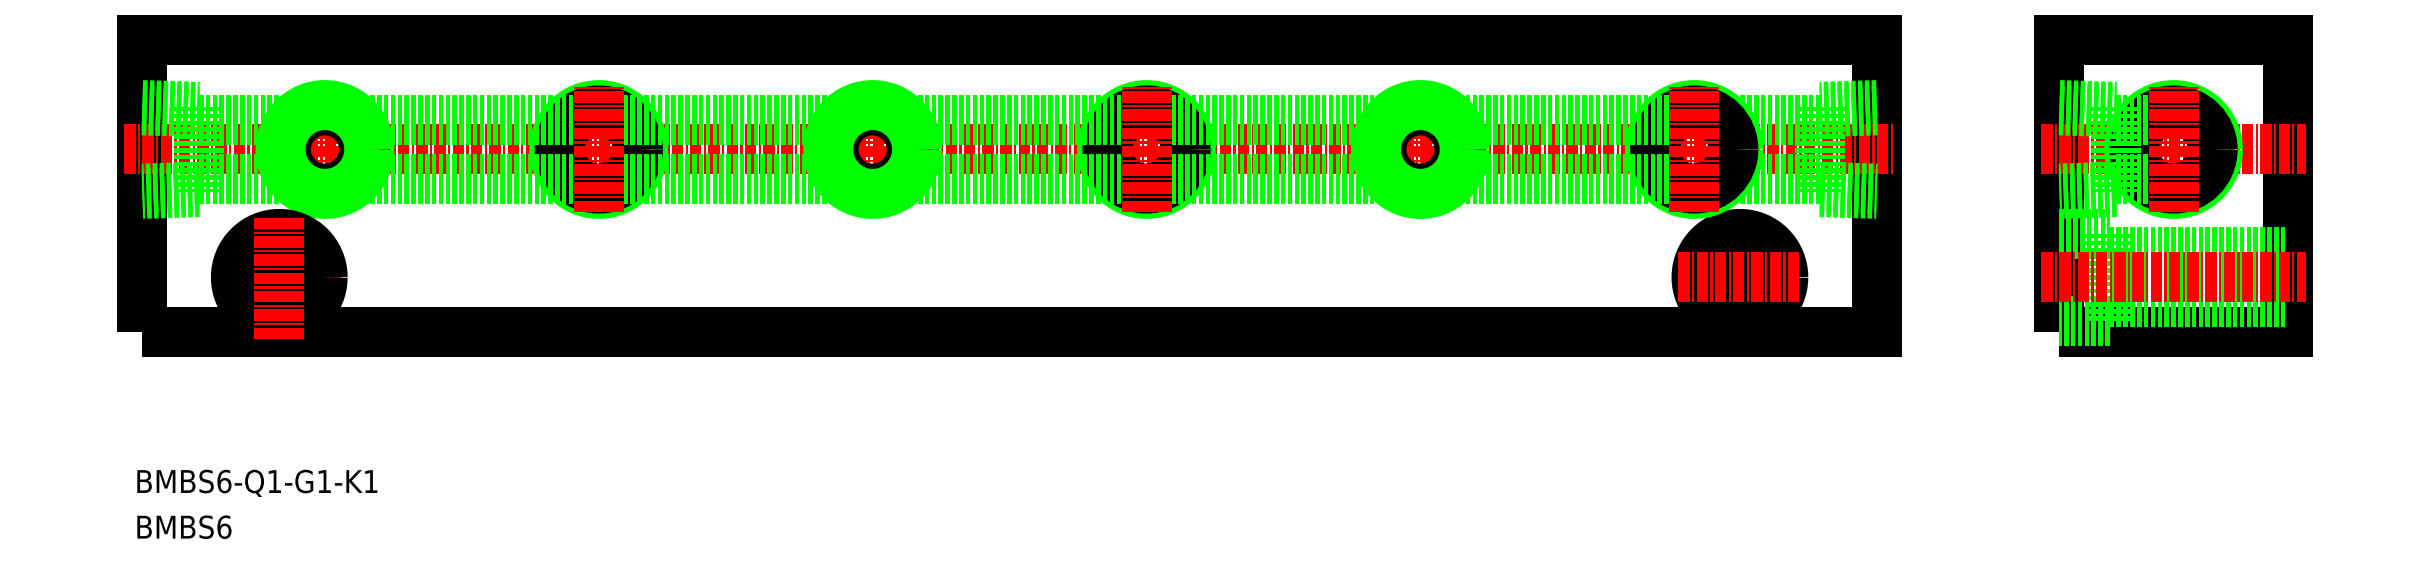
<metadata>
{"format":"dxf","ext":"dxf","renderer":"ezdxf+matplotlib","layout":"modelspace","background":"white","min_lineweight":24,"dpi":150}
</metadata>
<code>
0
SECTION
2
ENTITIES
0
TEXT
8
0
10
31.15
20
71.38
30
0
40
2.5
1
BMBS6-Q1-G1-K1
11
31.15
21
72.63
31
0
73
     2
0
TEXT
8
0
10
31.15
20
66.38
30
0
40
2.5
1
BMBS6
11
31.15
21
67.63
31
0
73
     2
0
POLYLINE
8
0
66
     1
10
0
20
0
30
0
70
     1
0
VERTEX
8
0
10
242
20
89
30
0
0
VERTEX
8
0
10
267
20
89
30
0
0
VERTEX
8
0
10
267
20
121
30
0
0
VERTEX
8
0
10
242
20
121
30
0
0
SEQEND
8
0
0
LINE
8
CENTER
10
240
20
109
30
0
11
269
21
109
31
0
0
CIRCLE
8
0
10
254.5
20
109
30
0
40
4.864
0
CIRCLE
8
0
10
254.5
20
109
30
0
40
4.283
0
LINE
8
0
10
248.2
20
104.9
30
0
11
242
21
104.7
31
0
0
LINE
8
0
10
248.2
20
104.3
30
0
11
242
21
104.1
31
0
0
LINE
8
0
10
242
20
113.9
30
0
11
248.2
21
113.7
31
0
0
LINE
8
0
10
242
20
113.3
30
0
11
248.2
21
113.1
31
0
0
LINE
8
0
10
248.2
20
113.7
30
0
11
248.2
21
104.3
31
0
0
LINE
8
0
10
248.2
20
105.8
30
0
11
251.7
21
105.8
31
0
0
LINE
8
0
10
248.2
20
112.2
30
0
11
251.7
21
112.2
31
0
0
POLYLINE
8
0
66
     1
10
0
20
0
30
0
70
     1
0
VERTEX
8
0
10
32
20
89
30
0
0
VERTEX
8
0
10
222
20
89
30
0
0
VERTEX
8
0
10
222
20
121
30
0
0
VERTEX
8
0
10
32
20
121
30
0
0
SEQEND
8
0
0
LINE
8
CENTER
10
30
20
109
30
0
11
224
21
109
31
0
0
LINE
8
CENTER
10
52
20
102.1
30
0
11
52
21
115.9
31
0
0
CIRCLE
8
0
10
52
20
109
30
0
40
4.283
0
CIRCLE
8
0
10
52
20
109
30
0
40
4.864
0
LINE
8
CENTER
10
207
20
88.25
30
0
11
207
21
101.8
31
0
0
CIRCLE
8
0
10
207
20
95
30
0
40
2.75
0
CIRCLE
8
0
10
207
20
95
30
0
40
4.75
0
LINE
8
CENTER
10
200.2
20
95
30
0
11
213.8
21
95
31
0
0
LINE
8
CENTER
10
53.75
20
95
30
0
11
40.25
21
95
31
0
0
CIRCLE
8
0
10
47
20
95
30
0
40
4.75
0
CIRCLE
8
0
10
47
20
95
30
0
40
2.75
0
LINE
8
CENTER
10
47
20
88.25
30
0
11
47
21
101.8
31
0
0
LINE
8
0
10
247.5
20
90.25
30
0
11
242
21
90.25
31
0
0
LINE
8
0
10
247.5
20
92.25
30
0
11
267
21
92.25
31
0
0
LINE
8
0
10
247.5
20
97.75
30
0
11
267
21
97.75
31
0
0
LINE
8
0
10
247.5
20
99.75
30
0
11
247.5
21
90.25
31
0
0
LINE
8
0
10
242
20
99.75
30
0
11
247.5
21
99.75
31
0
0
LINE
8
CENTER
10
254.5
20
102.1
30
0
11
254.5
21
115.9
31
0
0
LINE
8
0
10
38.2
20
112.2
30
0
11
49.21
21
112.2
31
0
0
LINE
8
0
10
38.2
20
105.8
30
0
11
49.21
21
105.8
31
0
0
LINE
8
0
10
38.2
20
113.7
30
0
11
38.2
21
104.3
31
0
0
LINE
8
0
10
32
20
113.3
30
0
11
38.2
21
113.1
31
0
0
LINE
8
0
10
32
20
113.9
30
0
11
38.2
21
113.7
31
0
0
LINE
8
0
10
38.2
20
104.3
30
0
11
32
21
104.1
31
0
0
LINE
8
0
10
38.2
20
104.9
30
0
11
32
21
104.7
31
0
0
LINE
8
0
10
215.8
20
104.9
30
0
11
222
21
104.7
31
0
0
LINE
8
0
10
215.8
20
104.3
30
0
11
222
21
104.1
31
0
0
LINE
8
0
10
222
20
113.9
30
0
11
215.8
21
113.7
31
0
0
LINE
8
0
10
222
20
113.3
30
0
11
215.8
21
113.1
31
0
0
LINE
8
0
10
215.8
20
113.7
30
0
11
215.8
21
104.3
31
0
0
LINE
8
0
10
215.8
20
105.8
30
0
11
204.8
21
105.8
31
0
0
LINE
8
0
10
215.8
20
112.2
30
0
11
204.8
21
112.2
31
0
0
CIRCLE
8
0
10
202
20
109
30
0
40
4.864
0
CIRCLE
8
0
10
202
20
109
30
0
40
4.283
0
LINE
8
CENTER
10
202
20
102.1
30
0
11
202
21
115.9
31
0
0
CIRCLE
8
0
10
82
20
109
30
0
40
4.864
0
CIRCLE
8
0
10
82
20
109
30
0
40
4.283
0
LINE
8
CENTER
10
82
20
102.1
30
0
11
82
21
115.9
31
0
0
LINE
8
0
10
79.21
20
112.2
30
0
11
54.79
21
112.2
31
0
0
LINE
8
0
10
79.21
20
105.8
30
0
11
54.79
21
105.8
31
0
0
LINE
8
CENTER
10
112
20
102.1
30
0
11
112
21
115.9
31
0
0
CIRCLE
8
0
10
112
20
109
30
0
40
4.283
0
CIRCLE
8
0
10
112
20
109
30
0
40
4.864
0
LINE
8
0
10
109.2
20
112.2
30
0
11
84.79
21
112.2
31
0
0
LINE
8
0
10
109.2
20
105.8
30
0
11
84.79
21
105.8
31
0
0
CIRCLE
8
0
10
142
20
109
30
0
40
4.864
0
CIRCLE
8
0
10
142
20
109
30
0
40
4.283
0
LINE
8
CENTER
10
142
20
102.1
30
0
11
142
21
115.9
31
0
0
LINE
8
0
10
139.2
20
112.2
30
0
11
114.8
21
112.2
31
0
0
LINE
8
0
10
139.2
20
105.8
30
0
11
114.8
21
105.8
31
0
0
LINE
8
CENTER
10
172
20
102.1
30
0
11
172
21
115.9
31
0
0
CIRCLE
8
0
10
172
20
109
30
0
40
4.283
0
CIRCLE
8
0
10
172
20
109
30
0
40
4.864
0
LINE
8
0
10
199.2
20
112.2
30
0
11
174.8
21
112.2
31
0
0
LINE
8
0
10
199.2
20
105.8
30
0
11
174.8
21
105.8
31
0
0
LINE
8
0
10
169.2
20
105.8
30
0
11
144.8
21
105.8
31
0
0
LINE
8
0
10
169.2
20
112.2
30
0
11
144.8
21
112.2
31
0
0
LINE
8
CENTER
10
240
20
95
30
0
11
269
21
95
31
0
0
ENDSEC
0
EOF

</code>
